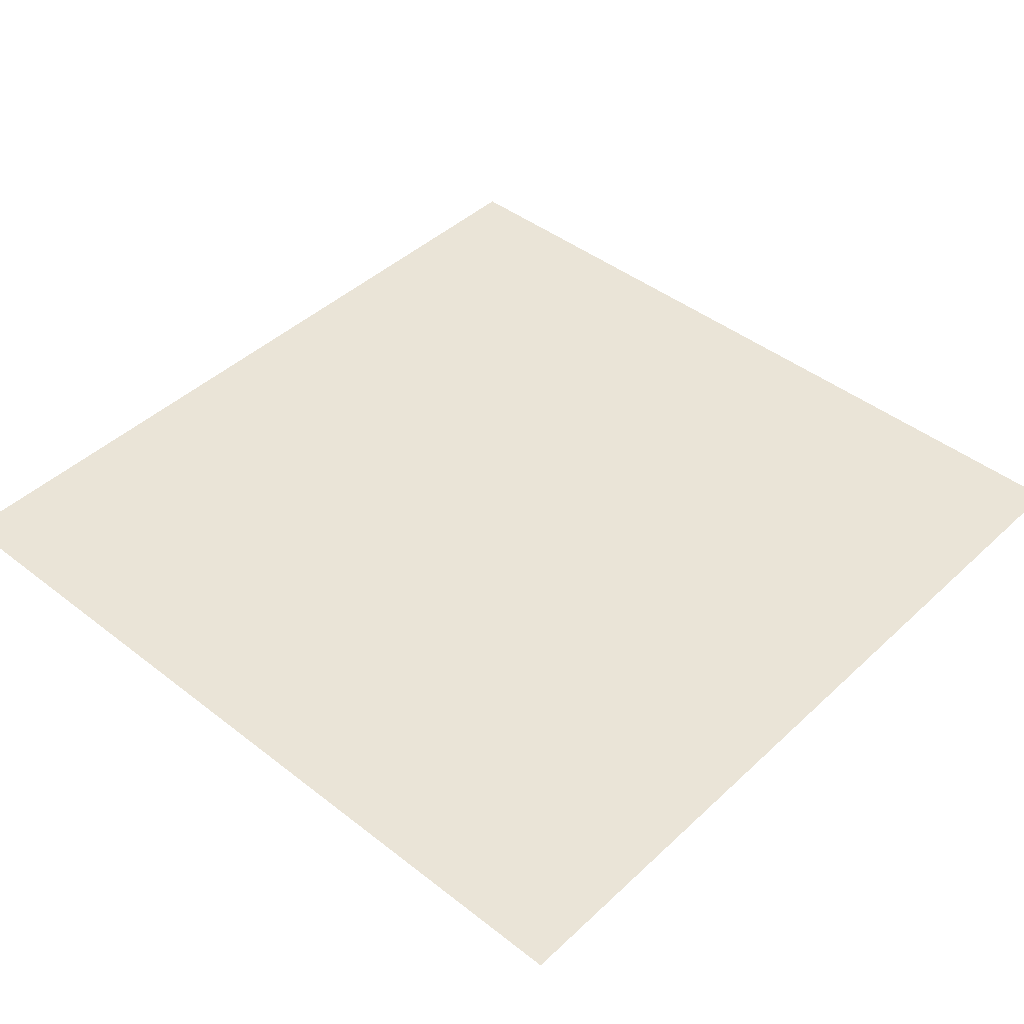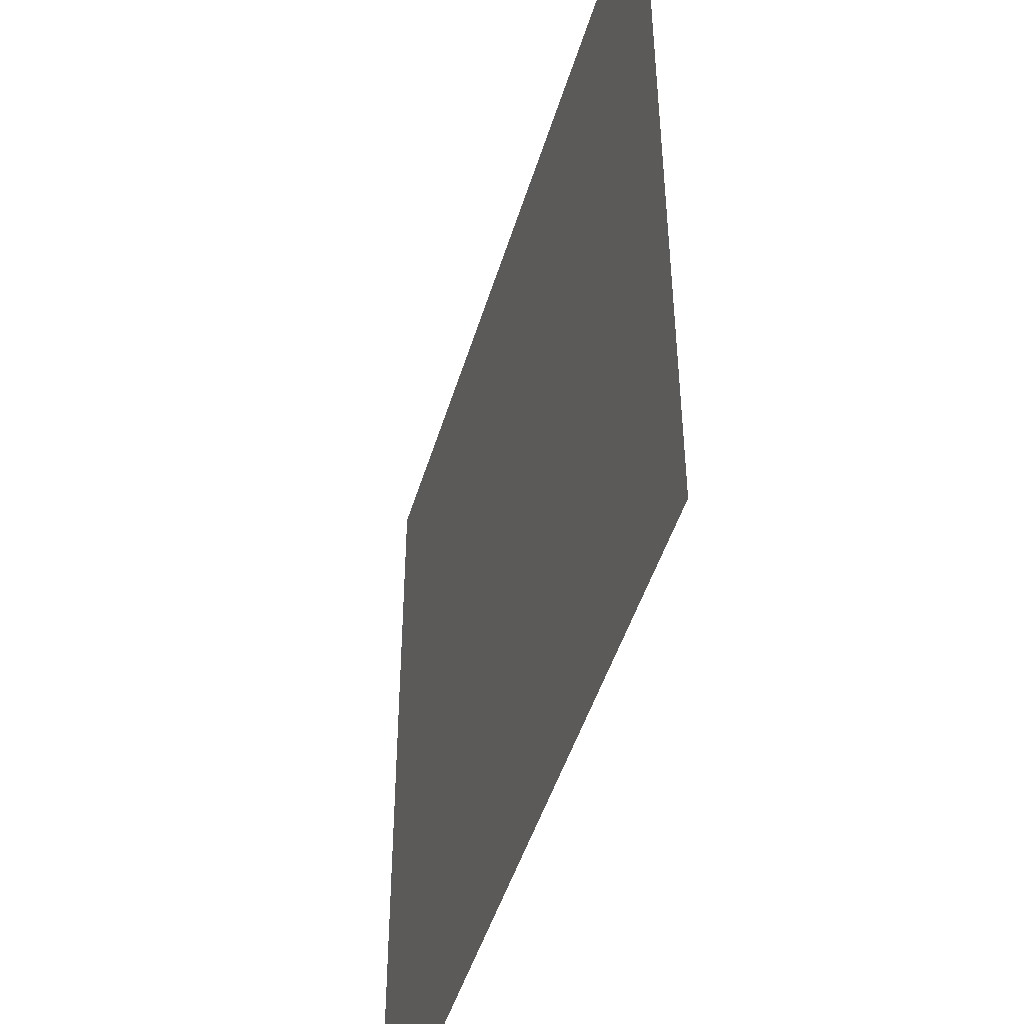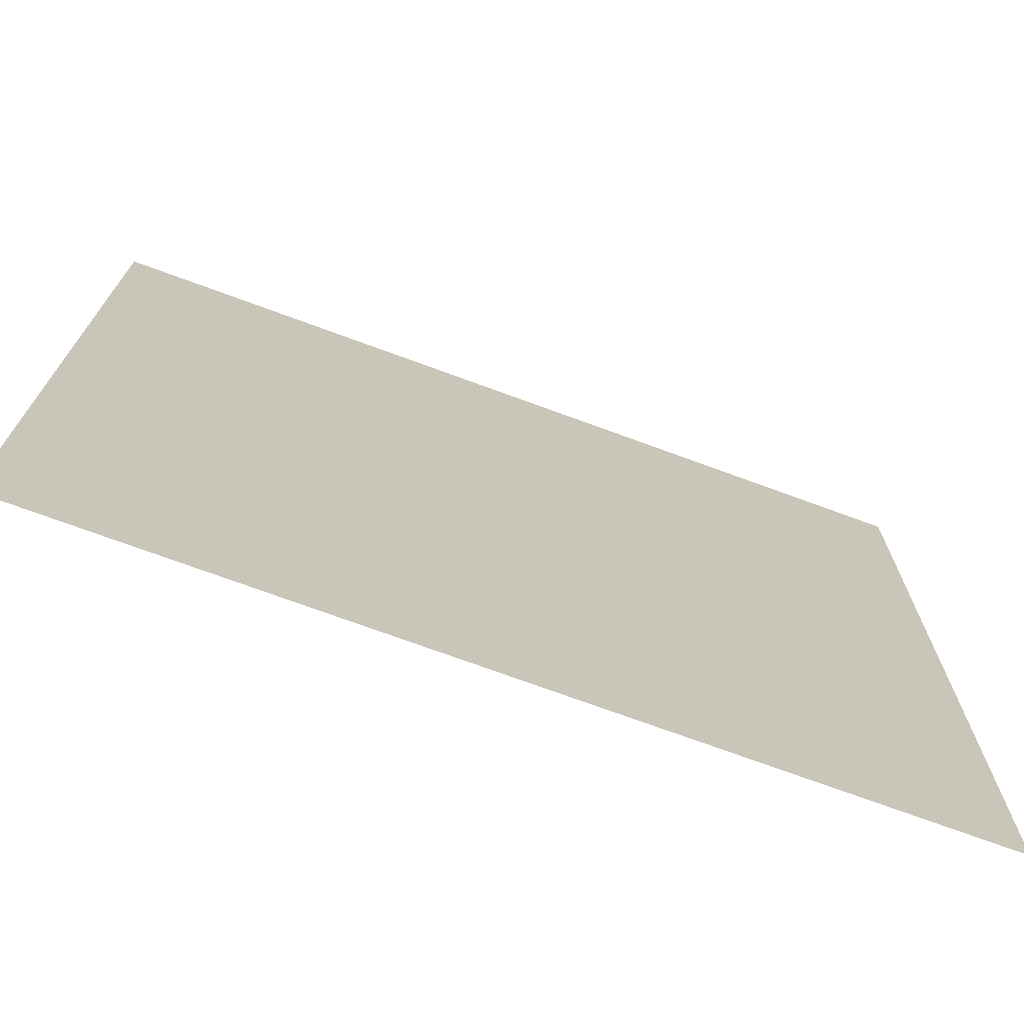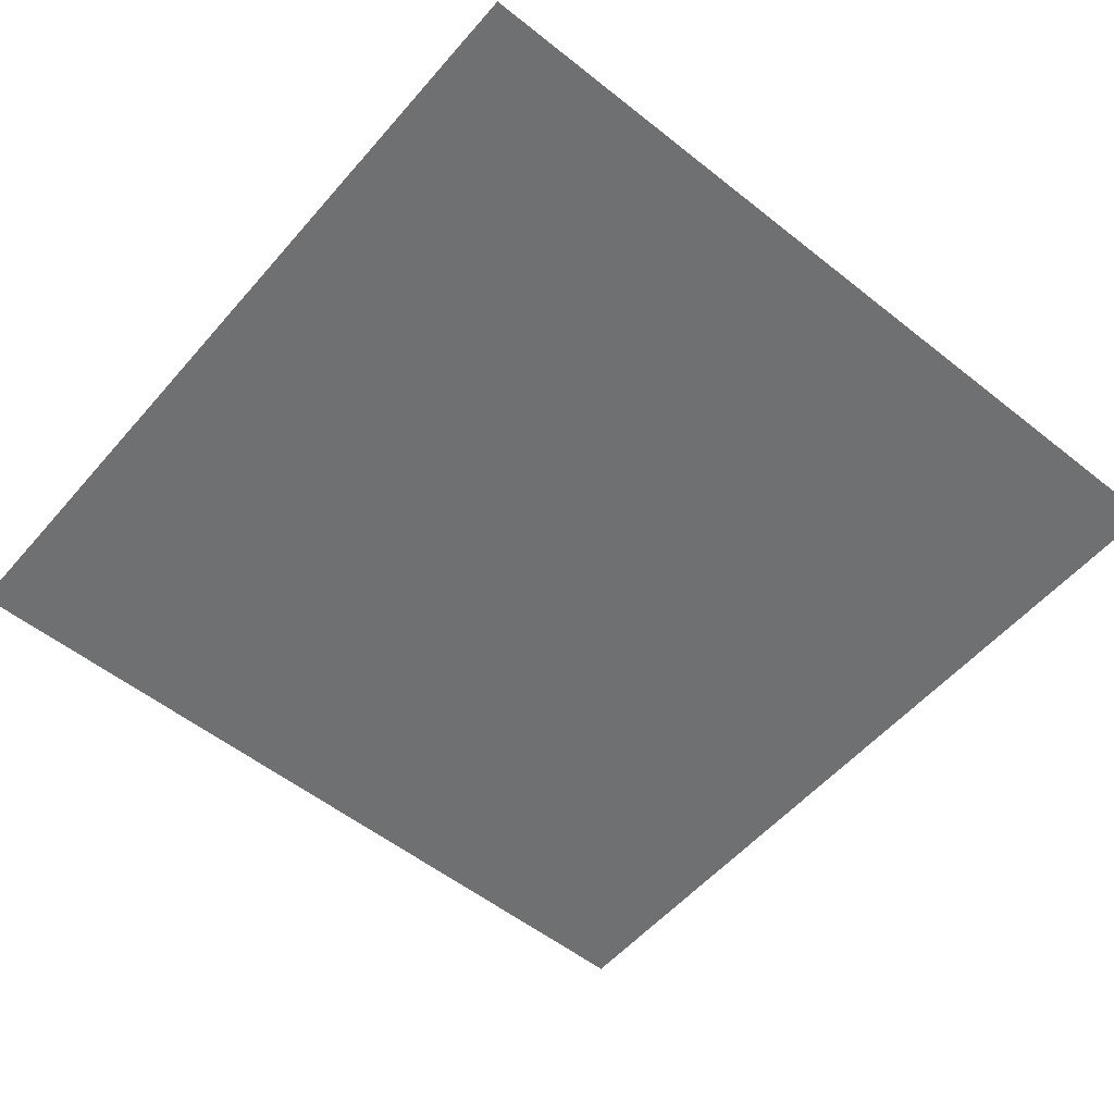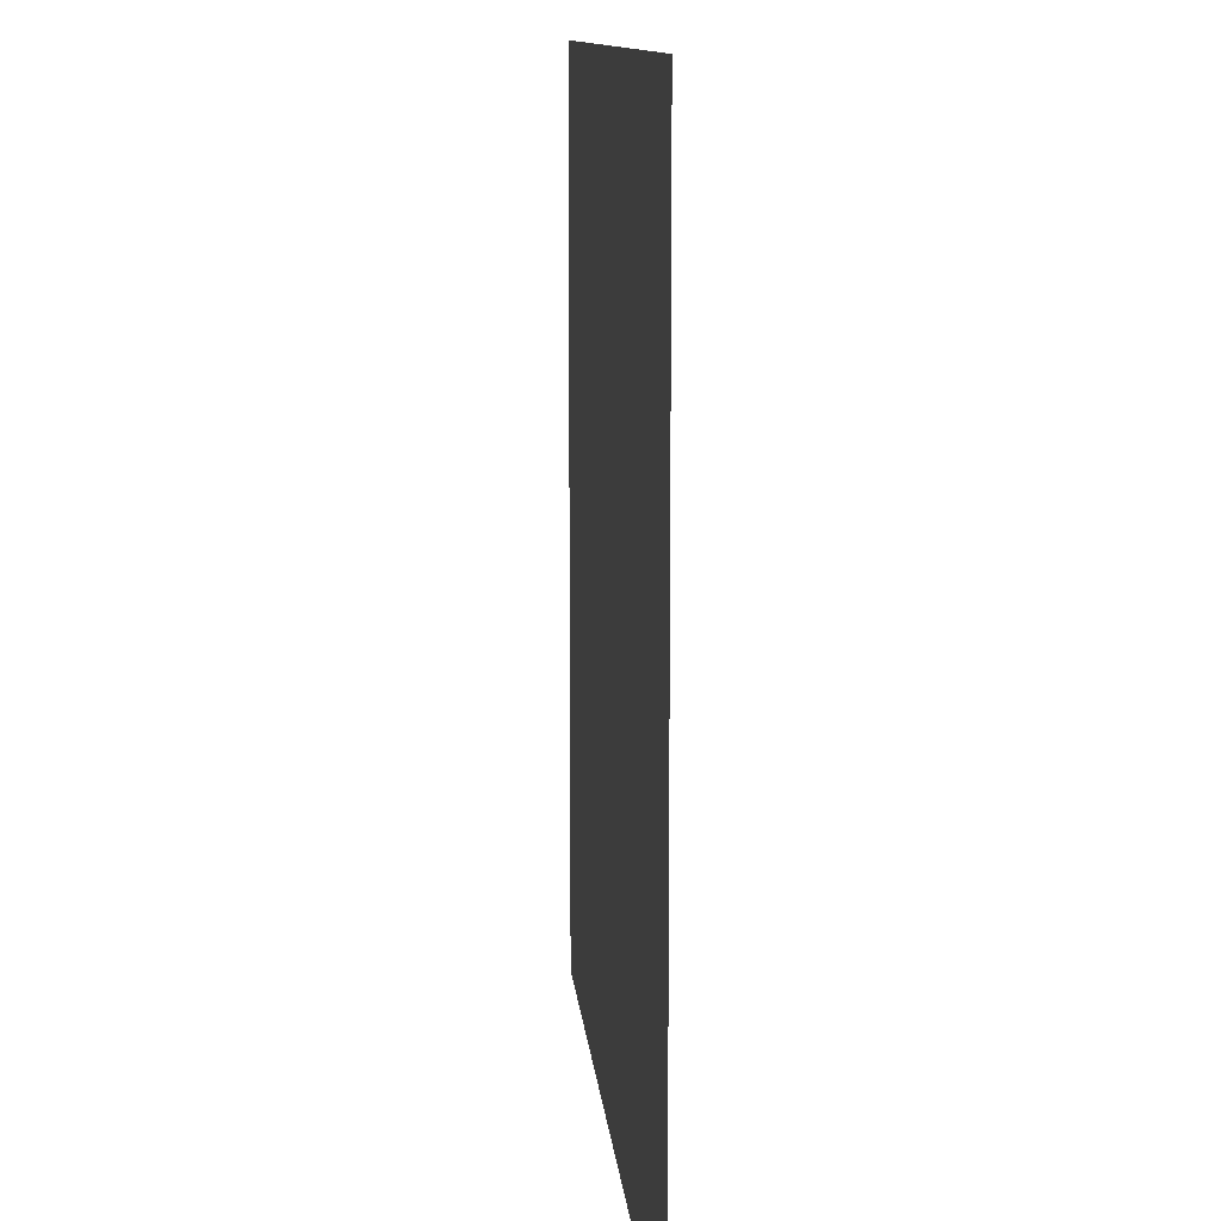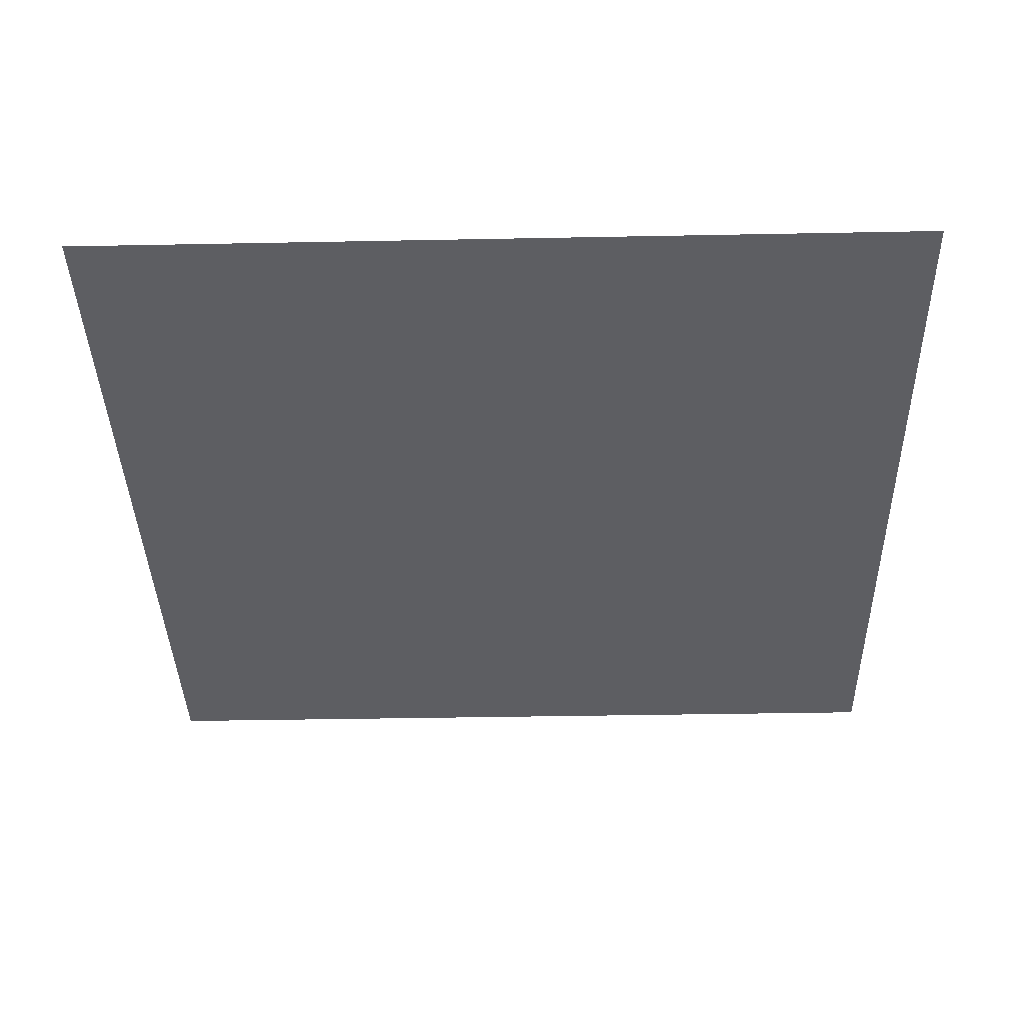
<metadata>
{"format":"obj","ext":"obj","renderer":"f3d","projection":"perspective","resolution":1024,"background":"white","views":[{"elev":43.7,"azim":132.5,"up":"+Y"},{"elev":-47.1,"azim":-106.4,"up":"+Z"},{"elev":-73.0,"azim":-20.2,"up":"+Z"},{"elev":-54.8,"azim":50.0,"up":"+Y"},{"elev":11.2,"azim":-95.0,"up":"+Z"},{"elev":-38.3,"azim":-178.6,"up":"+Y"}]}
</metadata>
<code>
o Plane
v -5.919 0 5.919
v 5.919 0 5.919
v -5.919 0 -5.919
v 5.919 0 -5.919
f 2 3 1
f 2 4 3

</code>
